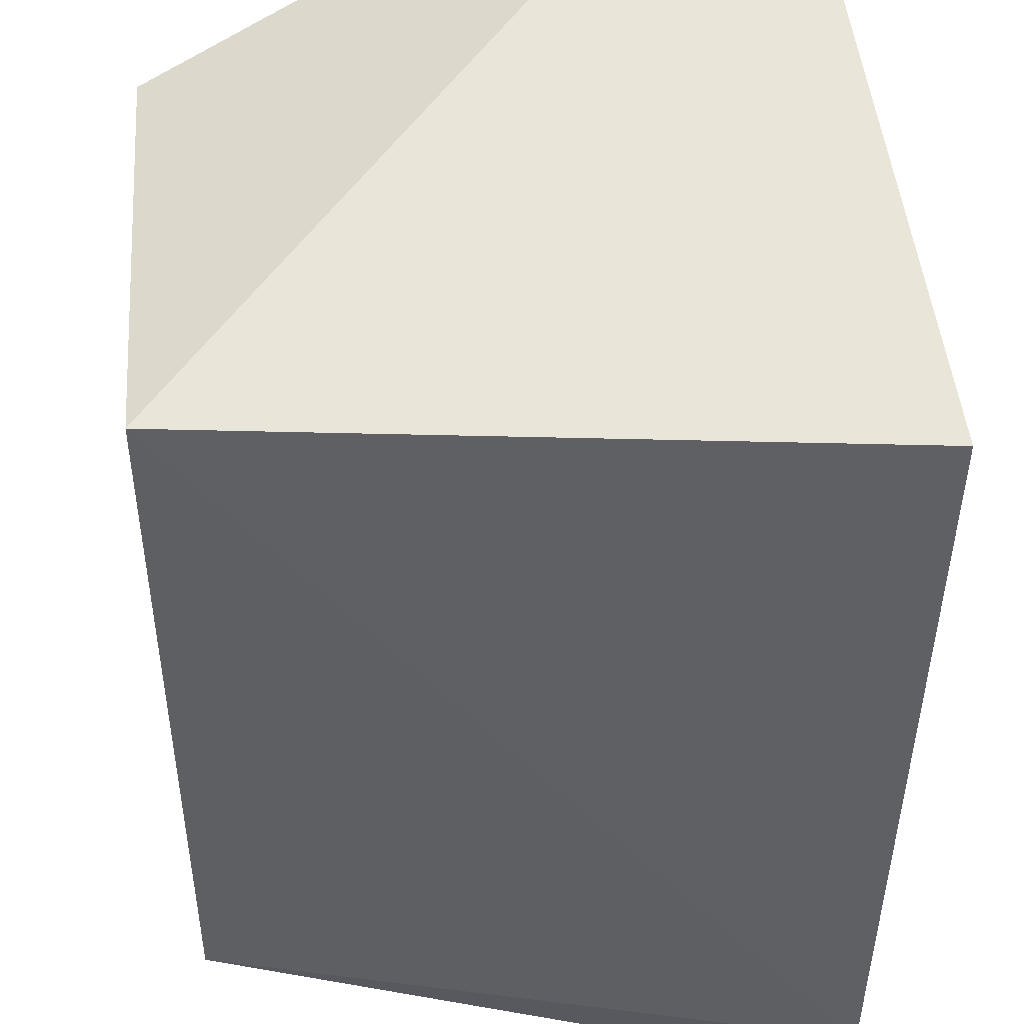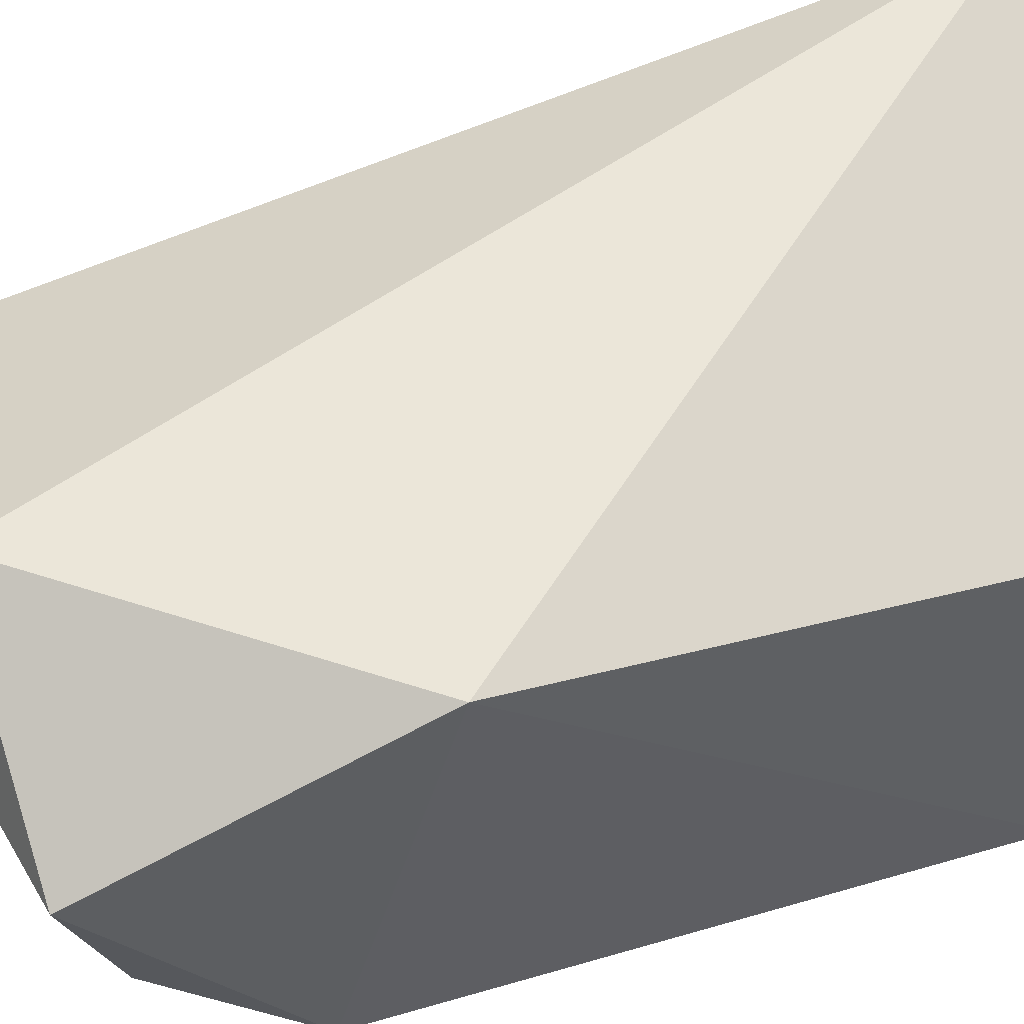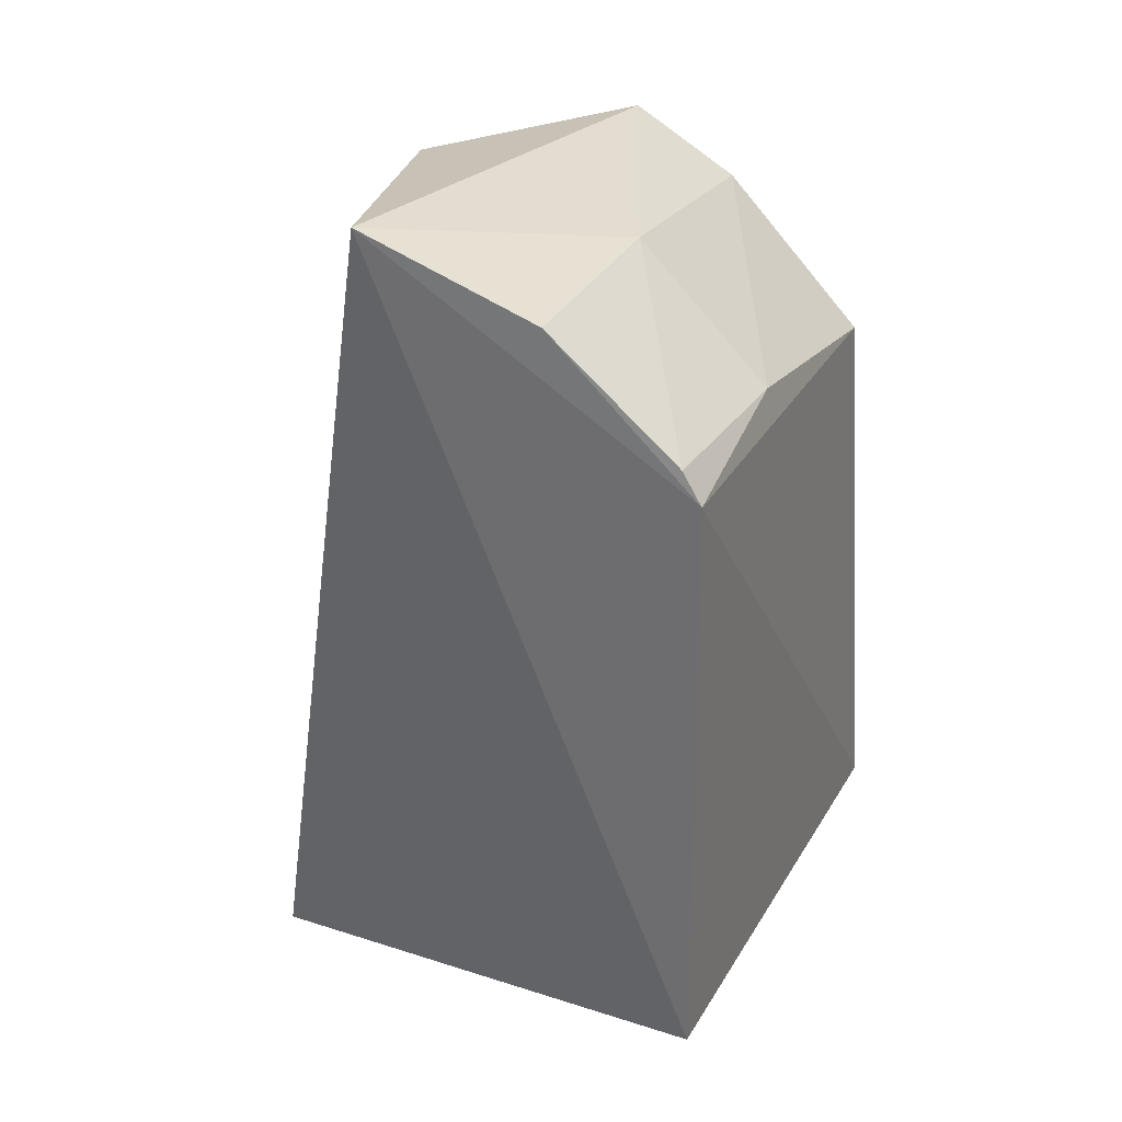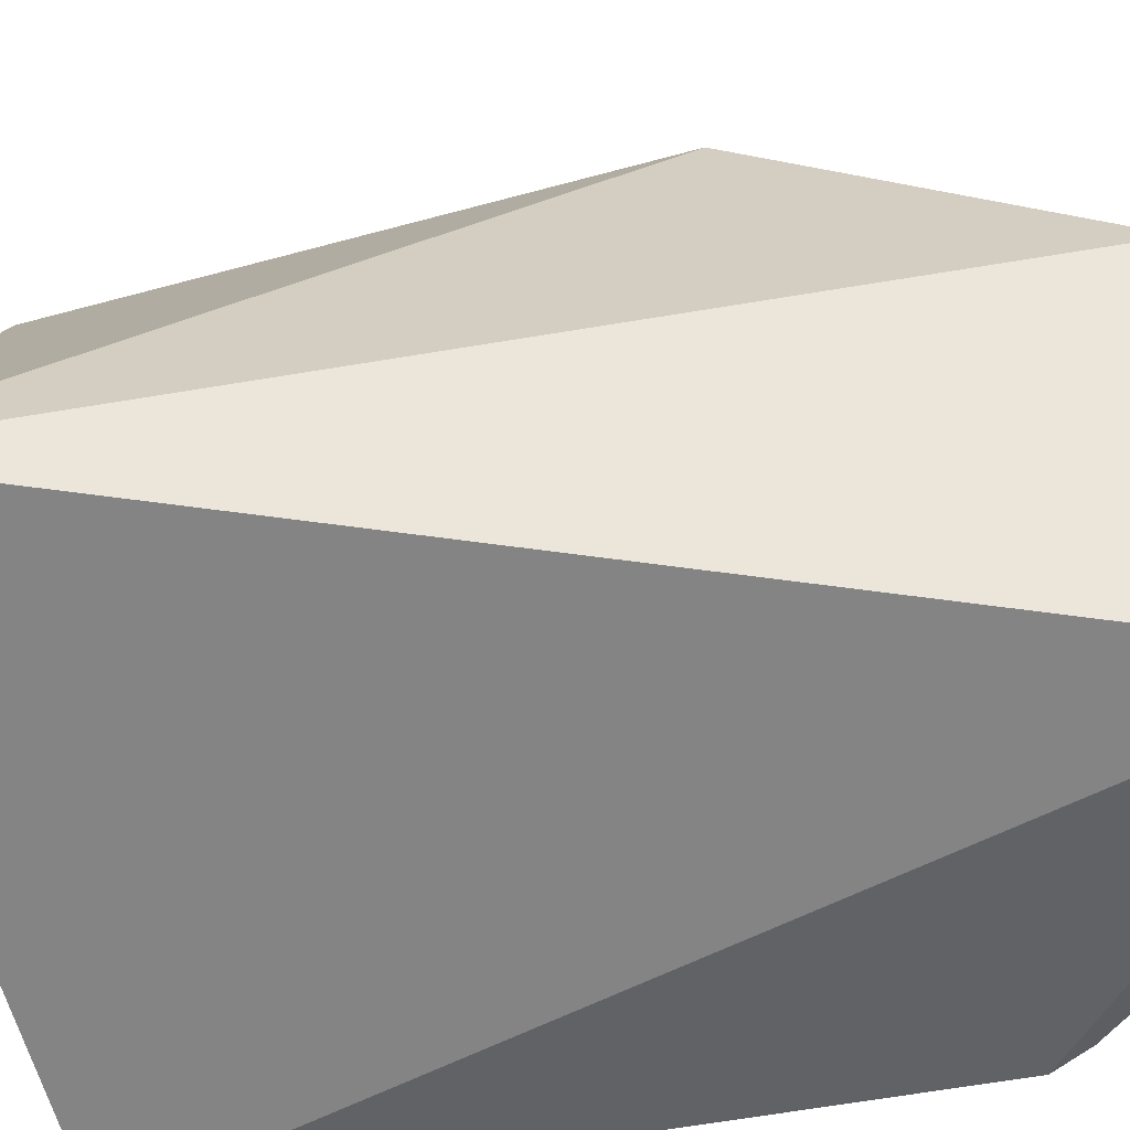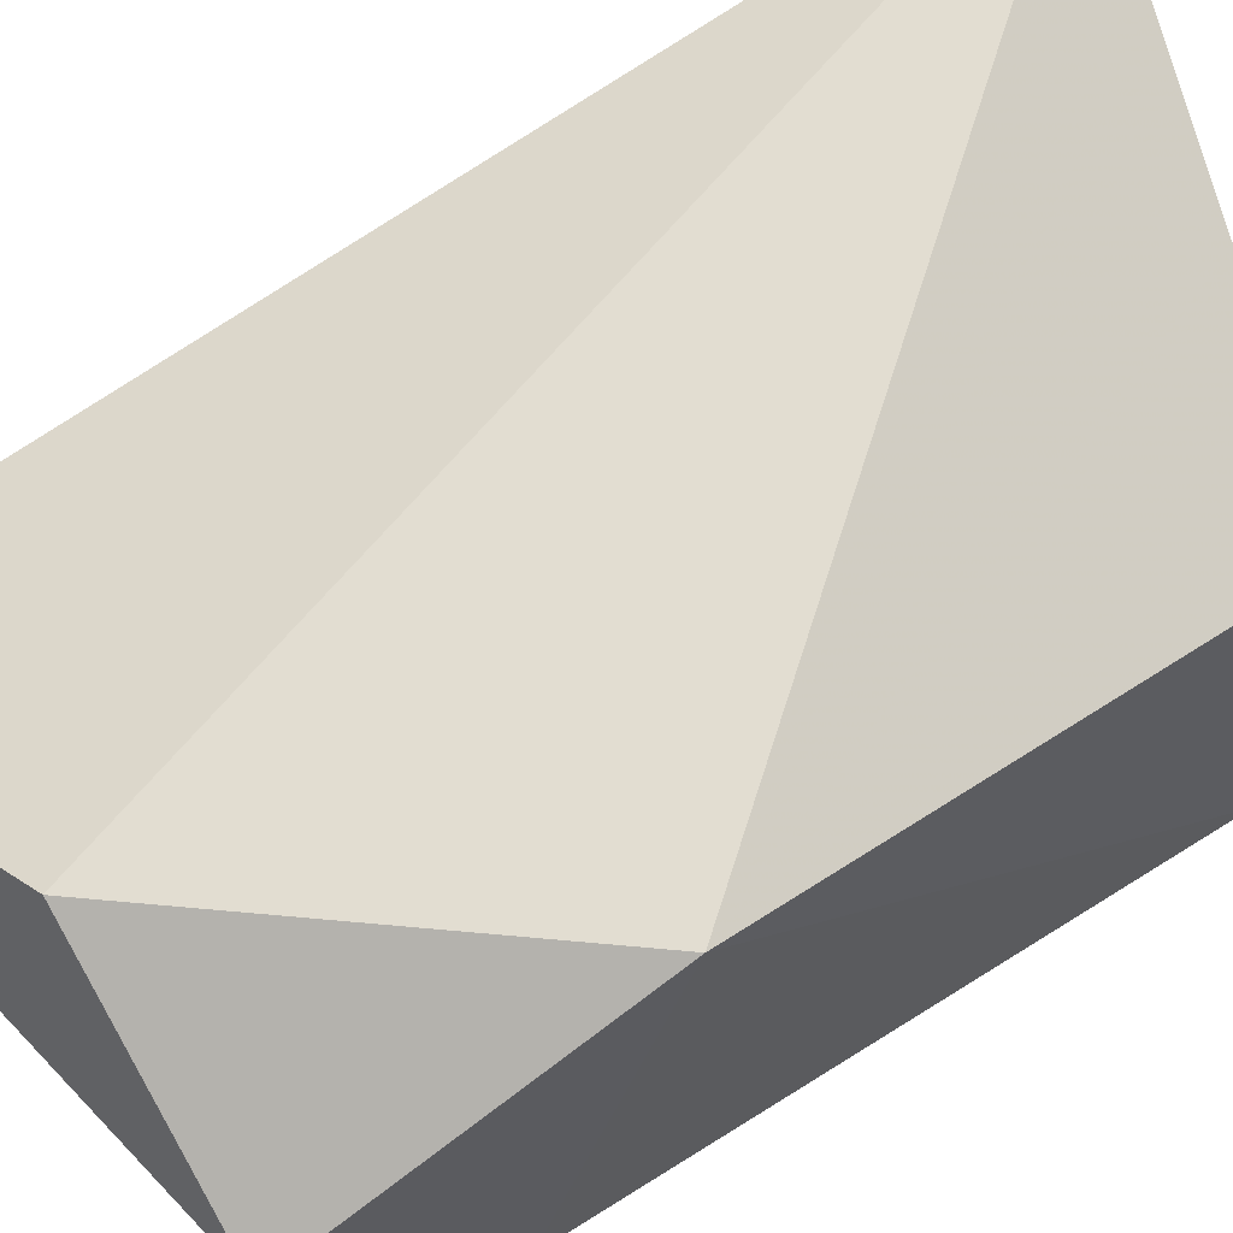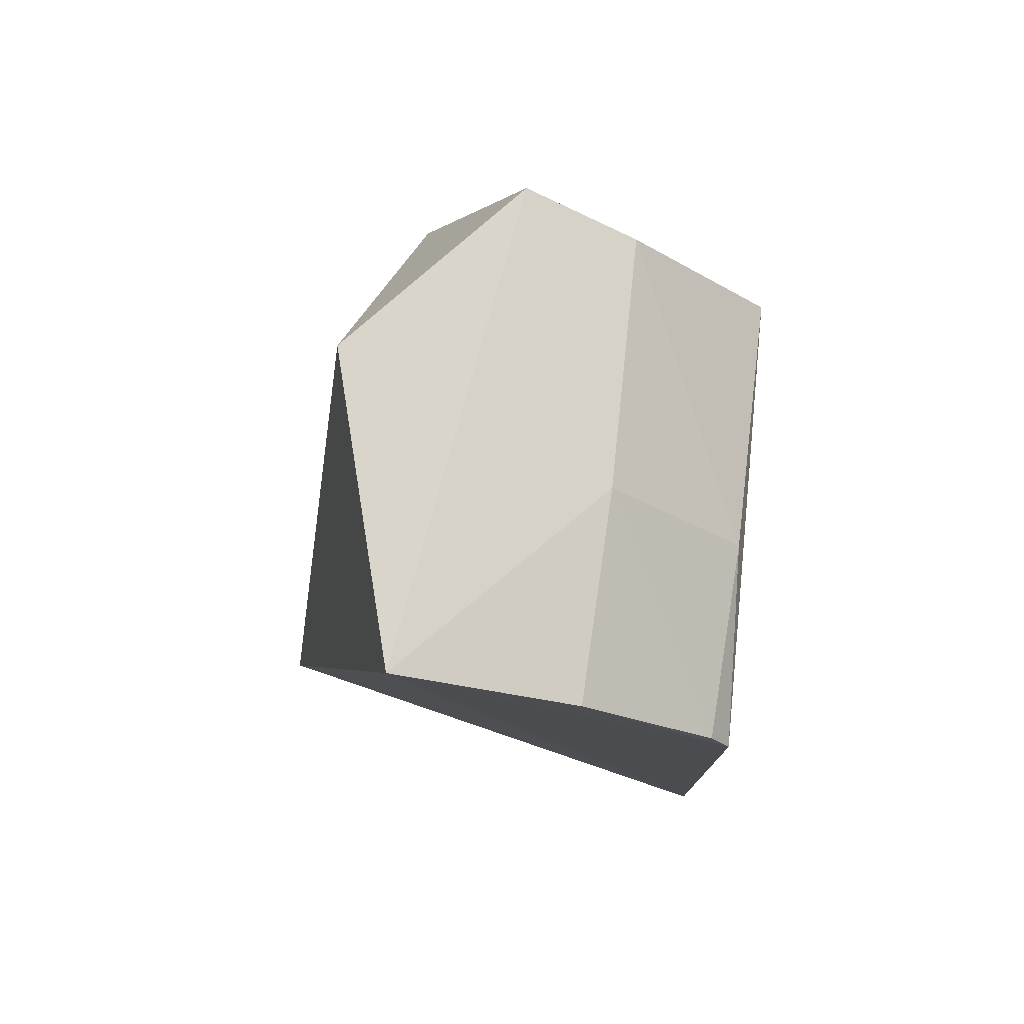
<metadata>
{"format":"obj","ext":"obj","renderer":"f3d","projection":"perspective","resolution":1024,"background":"white","views":[{"elev":-43.5,"azim":-1.8,"up":"+Z"},{"elev":45.5,"azim":-113.7,"up":"+Z"},{"elev":32.4,"azim":116.0,"up":"+Y"},{"elev":38.6,"azim":79.8,"up":"+Z"},{"elev":57.1,"azim":-127.6,"up":"+Z"},{"elev":77.7,"azim":99.4,"up":"+Y"}]}
</metadata>
<code>
v -0.009404 0.05572 0.01942
v -0.0006331 0.01777 0.0233
v 0.003695 0.04982 0.0005732
v -0.0166 0.04788 0.001746
v -0.01842 0.02359 0.01418
v -0.005294 0.05568 0.007271
v 0.004023 0.05834 0.01481
v -0.01888 0.04434 0.01773
v 0.003743 0.02317 0.0002768
v -0.004895 0.05049 0.001417
v -0.01736 0.05611 0.01279
v 0.003741 0.05577 0.007096
v -0.01759 0.02317 0.0002307
v -0.01666 0.05395 0.007898
v 0.003615 0.05113 0.001441
f 7 1 2
f 8 5 2
f 8 2 1
f 9 7 2
f 9 3 7
f 10 3 4
f 11 7 6
f 11 1 7
f 11 8 1
f 11 4 8
f 12 7 3
f 12 6 7
f 13 8 4
f 13 5 8
f 13 4 3
f 13 3 9
f 13 9 2
f 13 2 5
f 14 10 4
f 14 6 10
f 14 11 6
f 14 4 11
f 15 10 6
f 15 6 12
f 15 12 3
f 15 3 10

</code>
